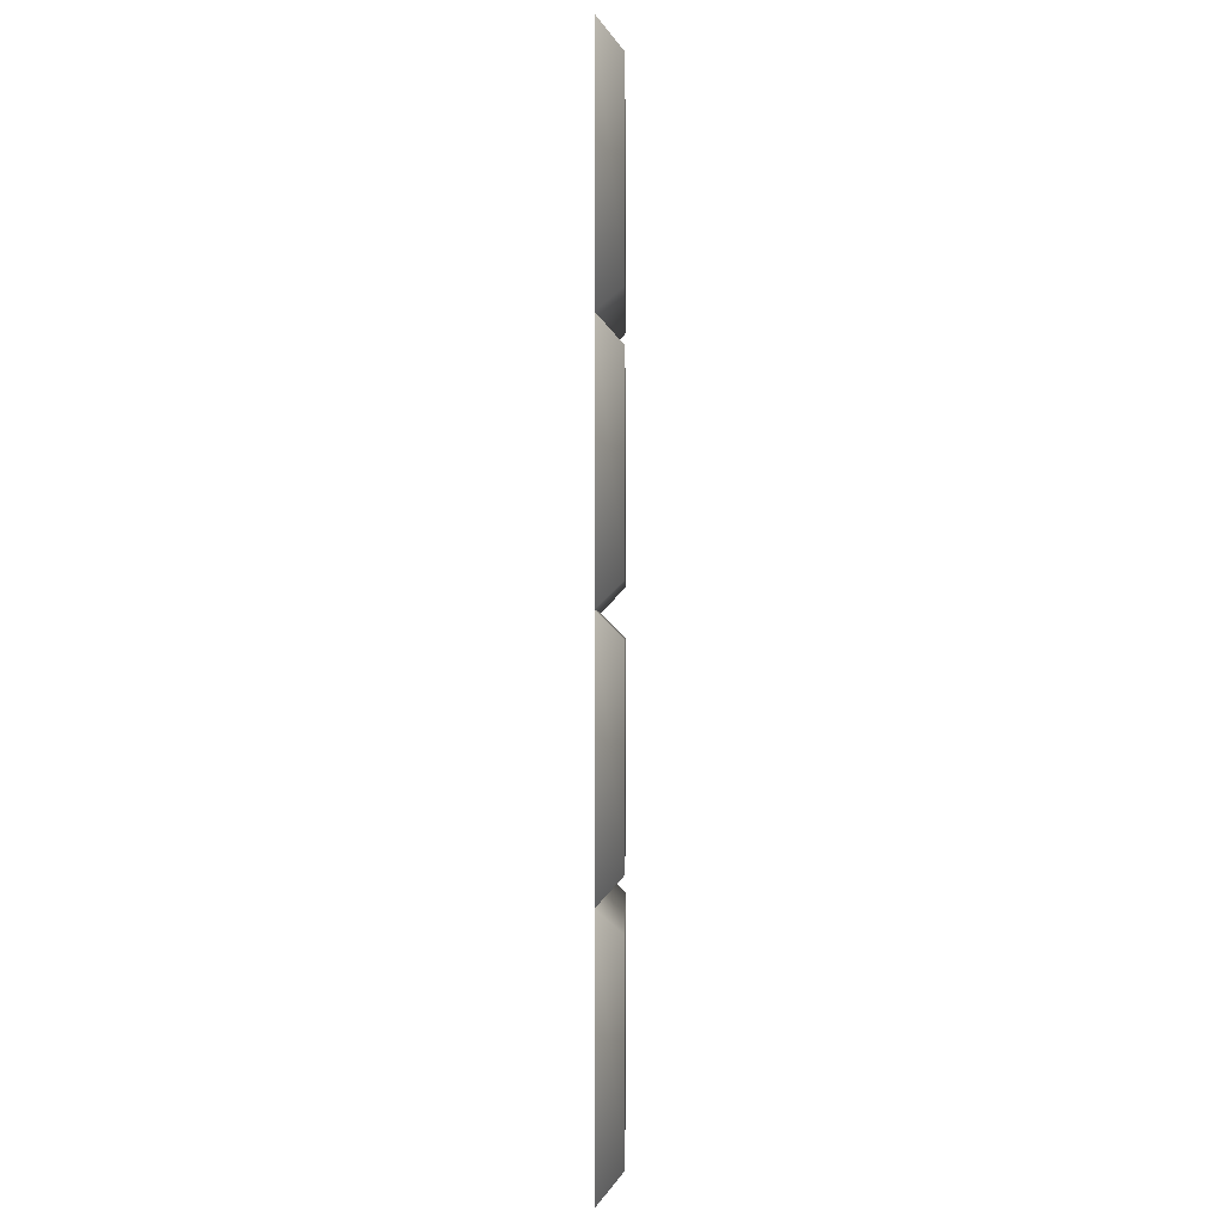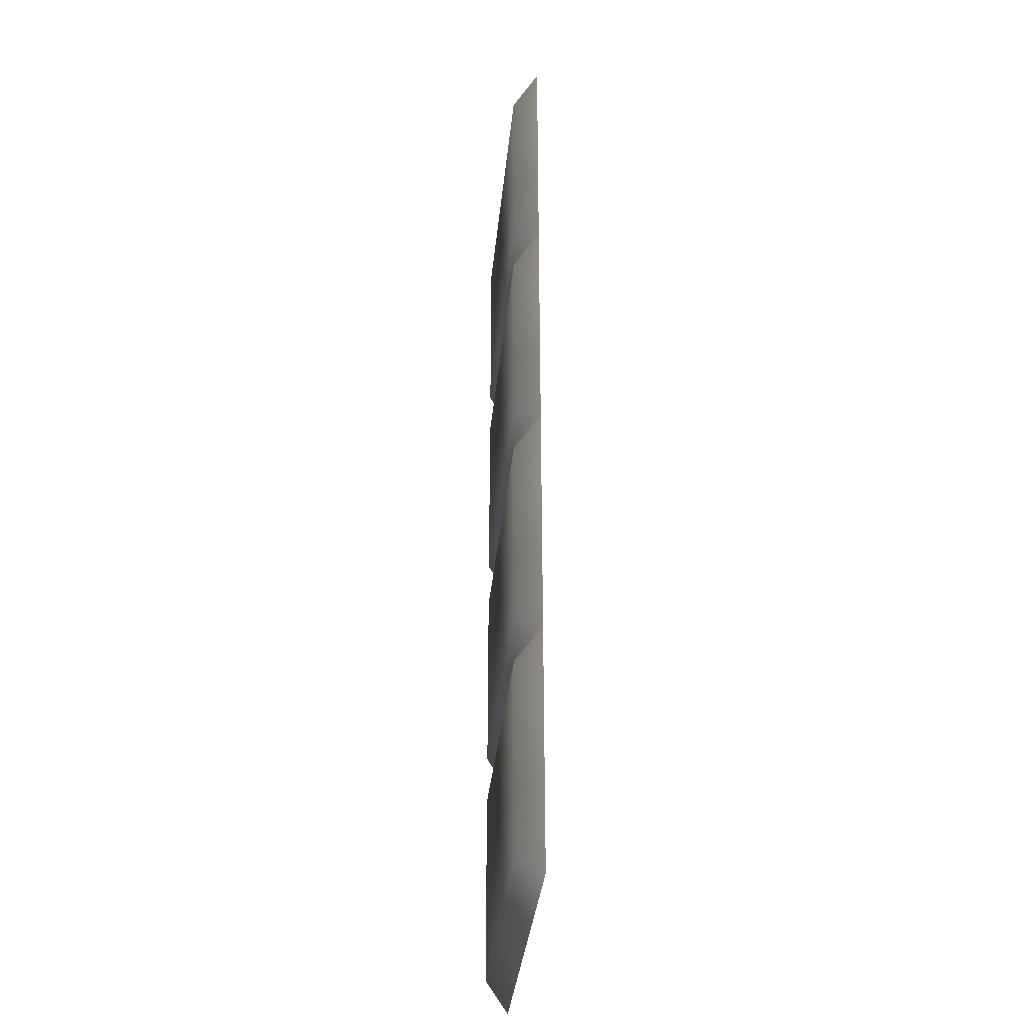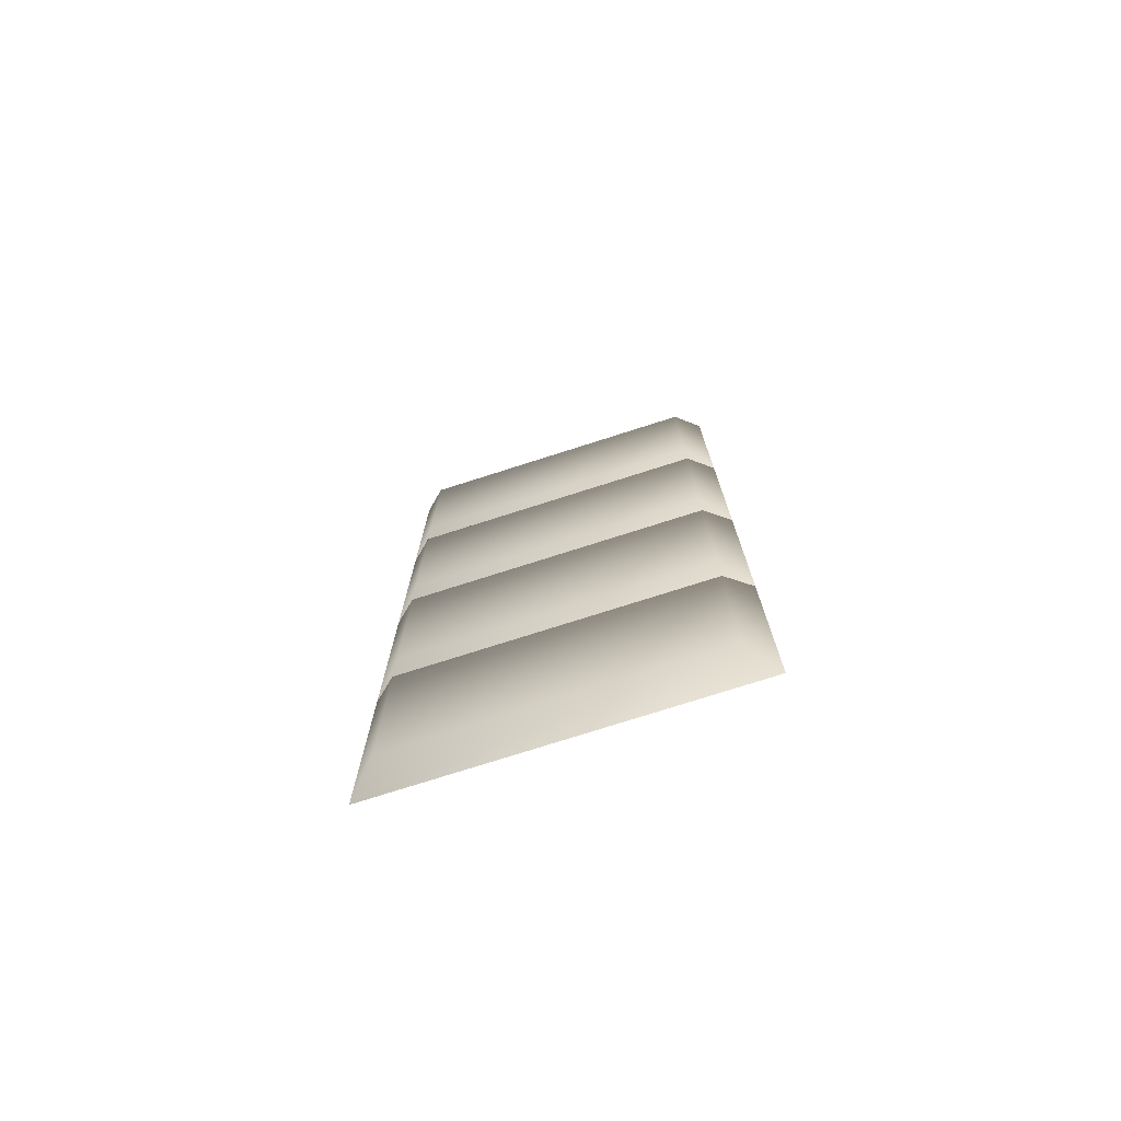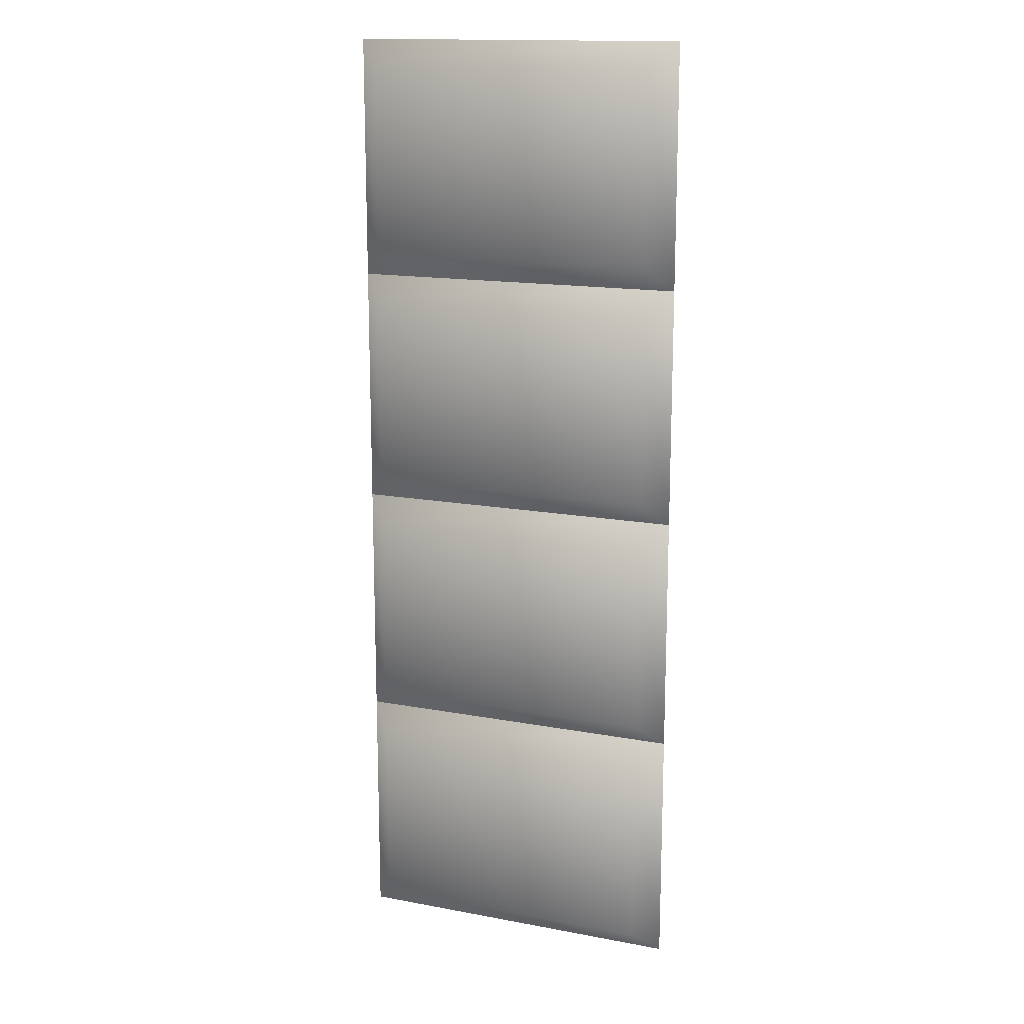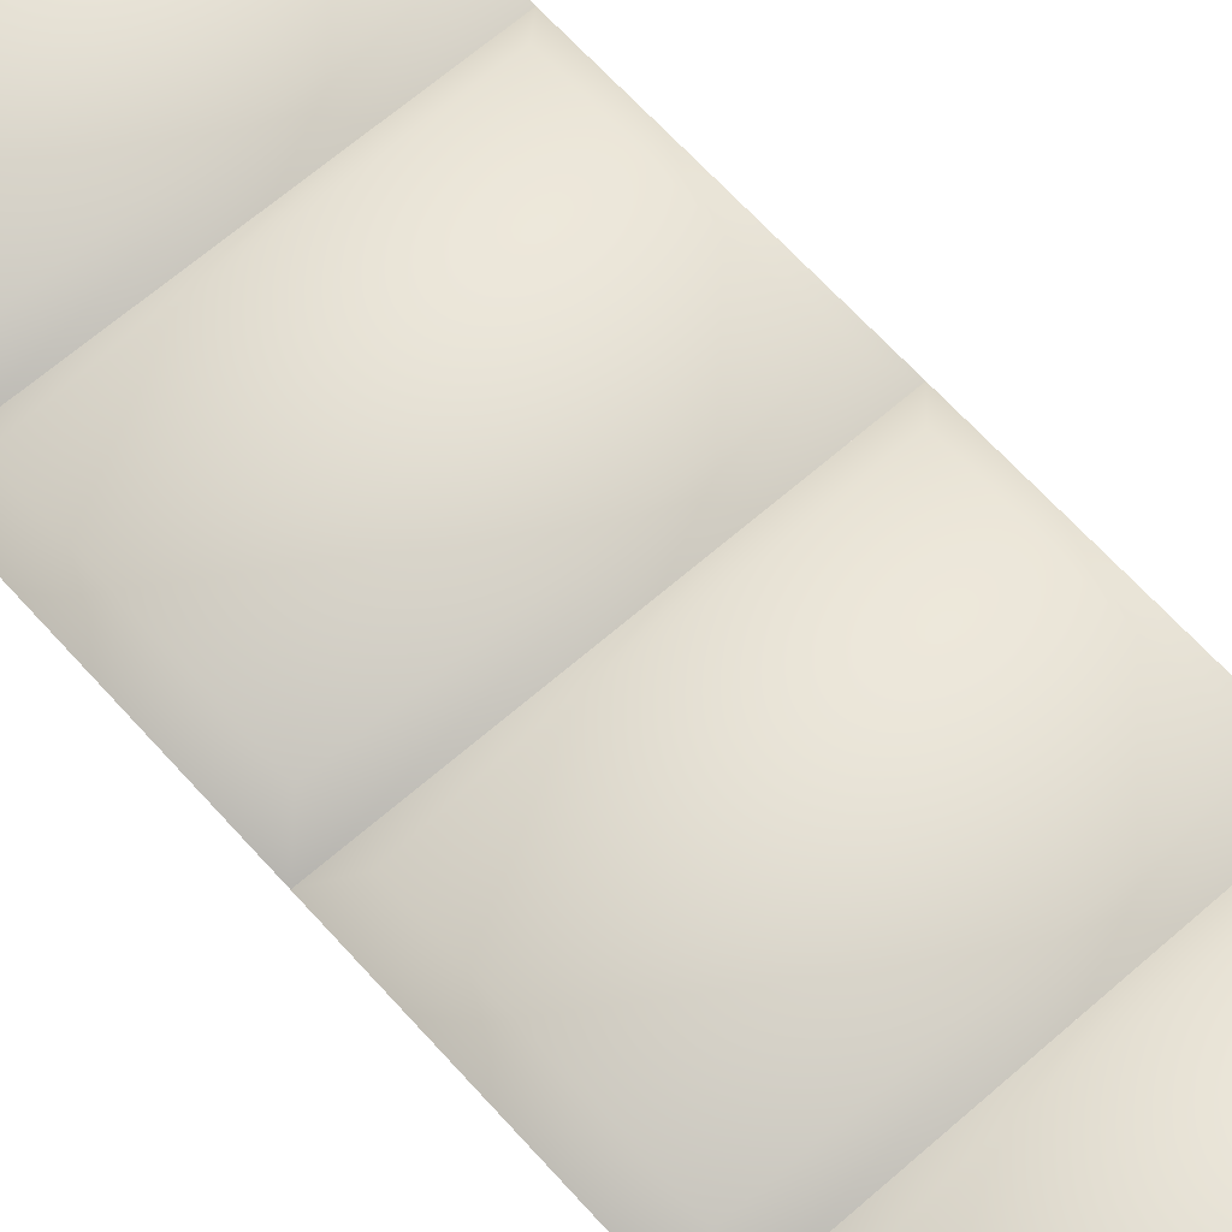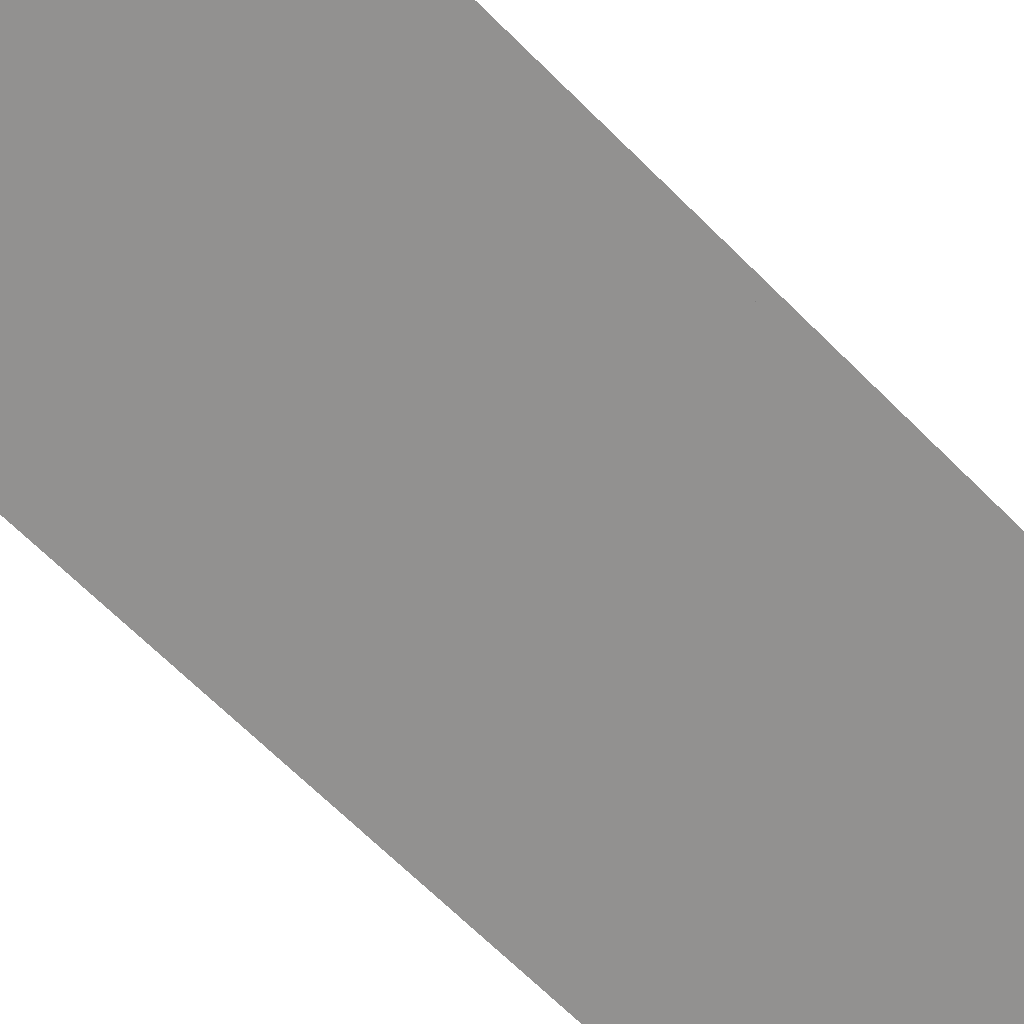
<metadata>
{"format":"obj","ext":"obj","renderer":"f3d","projection":"perspective","resolution":1024,"background":"white","views":[{"elev":-0.5,"azim":90.6,"up":"+Z"},{"elev":-34.7,"azim":-95.5,"up":"+Z"},{"elev":-75.5,"azim":-162.3,"up":"+Z"},{"elev":15.3,"azim":-158.3,"up":"+Z"},{"elev":64.2,"azim":-41.6,"up":"+Y"},{"elev":-66.1,"azim":44.8,"up":"+Y"}]}
</metadata>
<code>
g path-stones-long
v -0.07 5.179e-19 -0.1 1 1 1
v 0.07 5.179e-19 -0.1 1 1 1
v -0.06 0.01 -0.09 1 1 1
v 0.06 0.01 -0.09 1 1 1
v 0.06 0.01 -0.01 1 1 1
v -0.06 0.01 -0.01 1 1 1
v 0.07 5.179e-19 0 1 1 1
v -0.07 5.179e-19 0 1 1 1
v -0.07 0 -0.2 1 1 1
v 0.07 0 -0.2 1 1 1
v -0.06 0.01 -0.19 1 1 1
v 0.06 0.01 -0.19 1 1 1
v 0.06 0.01 -0.11 1 1 1
v -0.06 0.01 -0.11 1 1 1
v 0.07 0 -0.1 1 1 1
v -0.07 0 -0.1 1 1 1
v -0.06 0.01 0.01 1 1 1
v 0.06 0.01 0.01 1 1 1
v 0.06 0.01 0.09 1 1 1
v -0.06 0.01 0.09 1 1 1
v 0.07 5.179e-19 0.1 1 1 1
v -0.07 5.179e-19 0.1 1 1 1
v -0.07 5.179e-19 0.1 1 1 1
v 0.07 5.179e-19 0.1 1 1 1
v -0.06 0.01 0.11 1 1 1
v 0.06 0.01 0.11 1 1 1
v 0.06 0.01 0.19 1 1 1
v -0.06 0.01 0.19 1 1 1
v 0.07 5.179e-19 0.2 1 1 1
v -0.07 5.179e-19 0.2 1 1 1
f 3 2 1
f 2 3 4
f 3 5 4
f 5 3 6
f 4 7 2
f 7 4 5
f 1 6 3
f 6 1 8
f 5 8 7
f 8 5 6
f 8 2 7
f 2 8 1
f 11 10 9
f 10 11 12
f 11 13 12
f 13 11 14
f 12 15 10
f 15 12 13
f 9 14 11
f 14 9 16
f 13 16 15
f 16 13 14
f 16 10 15
f 10 16 9
f 17 7 8
f 7 17 18
f 17 19 18
f 19 17 20
f 18 21 7
f 21 18 19
f 8 20 17
f 20 8 22
f 19 22 21
f 22 19 20
f 22 7 21
f 7 22 8
f 25 24 23
f 24 25 26
f 25 27 26
f 27 25 28
f 26 29 24
f 29 26 27
f 23 28 25
f 28 23 30
f 27 30 29
f 30 27 28
f 30 24 29
f 24 30 23
g path-stones-long
f 3 2 1
f 2 3 4
f 3 5 4
f 5 3 6
f 4 7 2
f 7 4 5
f 1 6 3
f 6 1 8
f 5 8 7
f 8 5 6
f 8 2 7
f 2 8 1
f 11 10 9
f 10 11 12
f 11 13 12
f 13 11 14
f 12 15 10
f 15 12 13
f 9 14 11
f 14 9 16
f 13 16 15
f 16 13 14
f 16 10 15
f 10 16 9
f 17 7 8
f 7 17 18
f 17 19 18
f 19 17 20
f 18 21 7
f 21 18 19
f 8 20 17
f 20 8 22
f 19 22 21
f 22 19 20
f 22 7 21
f 7 22 8
f 25 24 23
f 24 25 26
f 25 27 26
f 27 25 28
f 26 29 24
f 29 26 27
f 23 28 25
f 28 23 30
f 27 30 29
f 30 27 28
f 30 24 29
f 24 30 23

</code>
